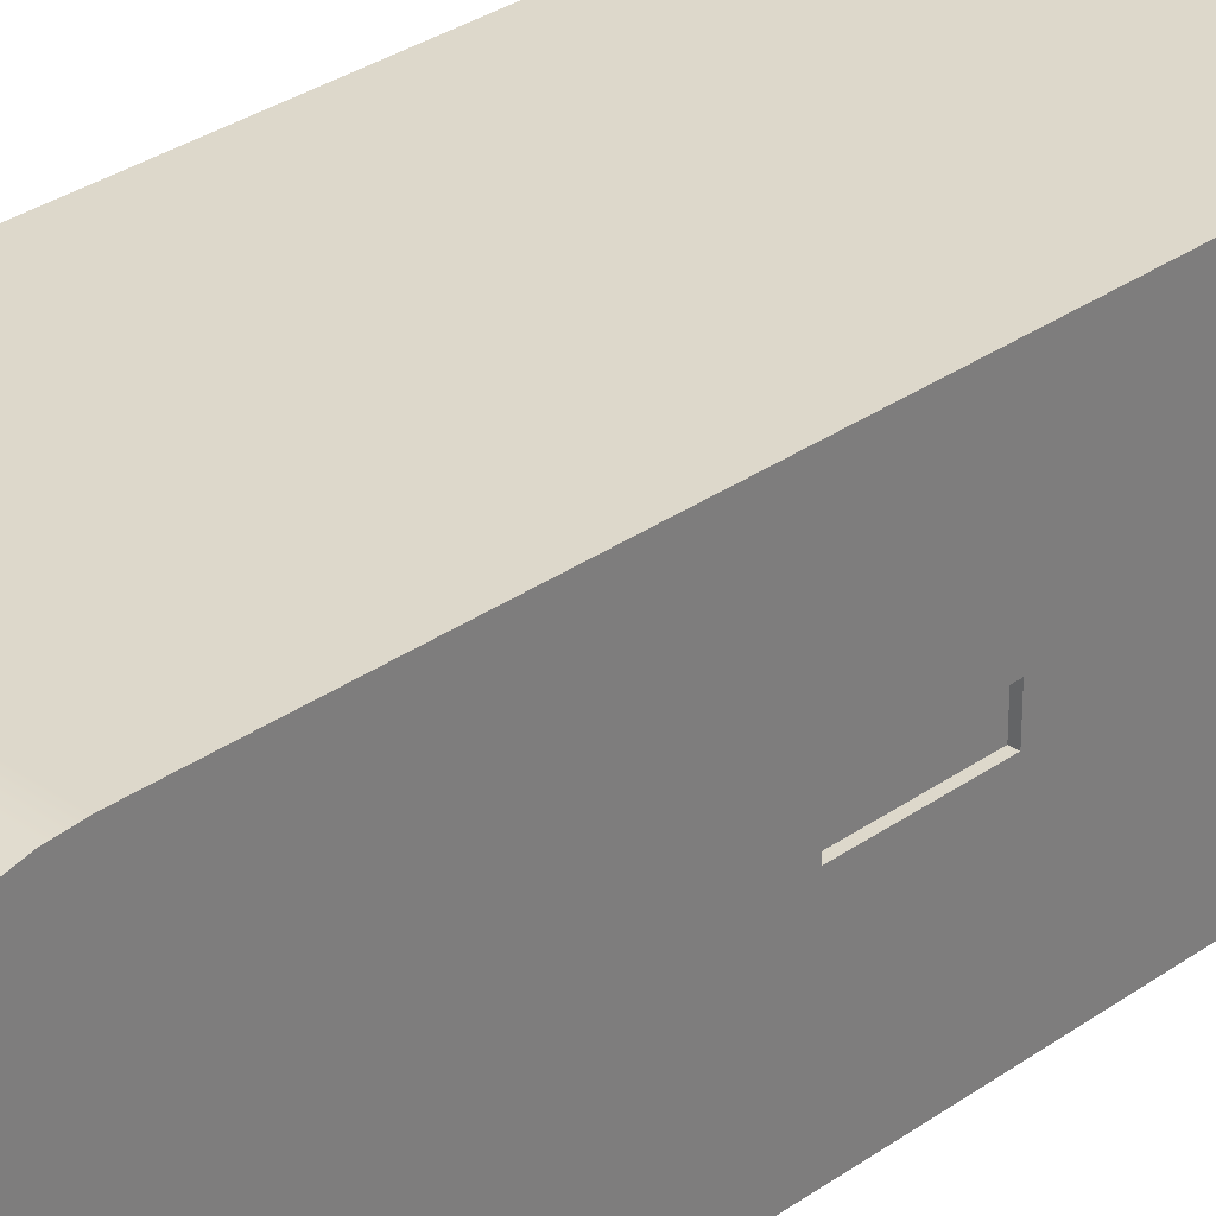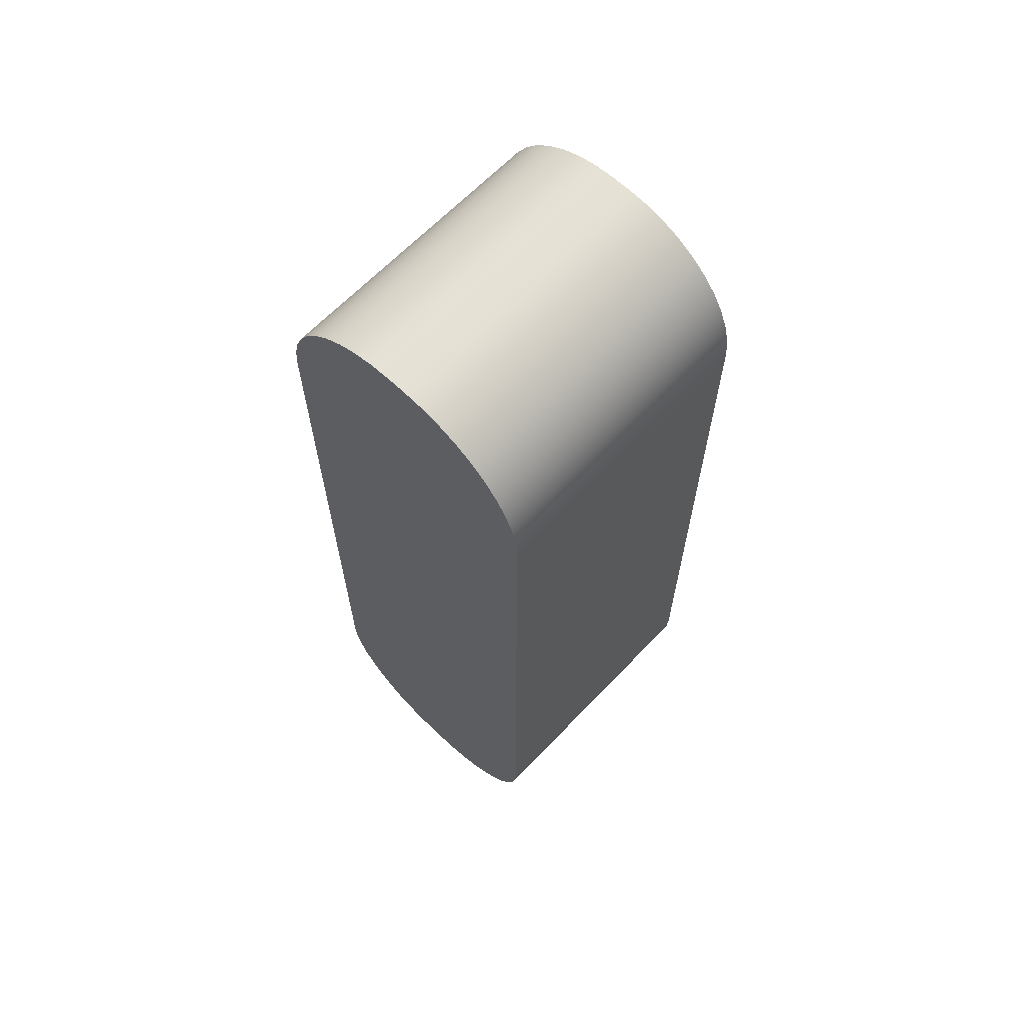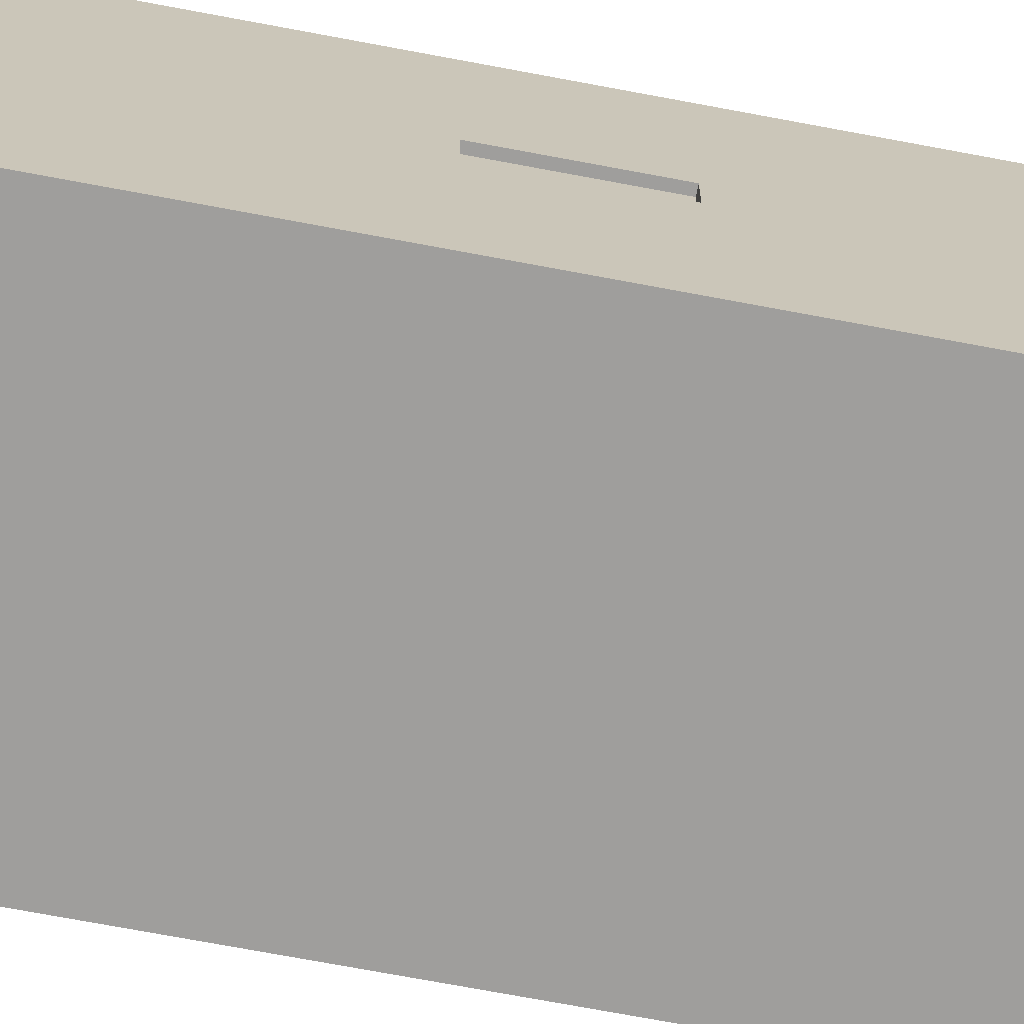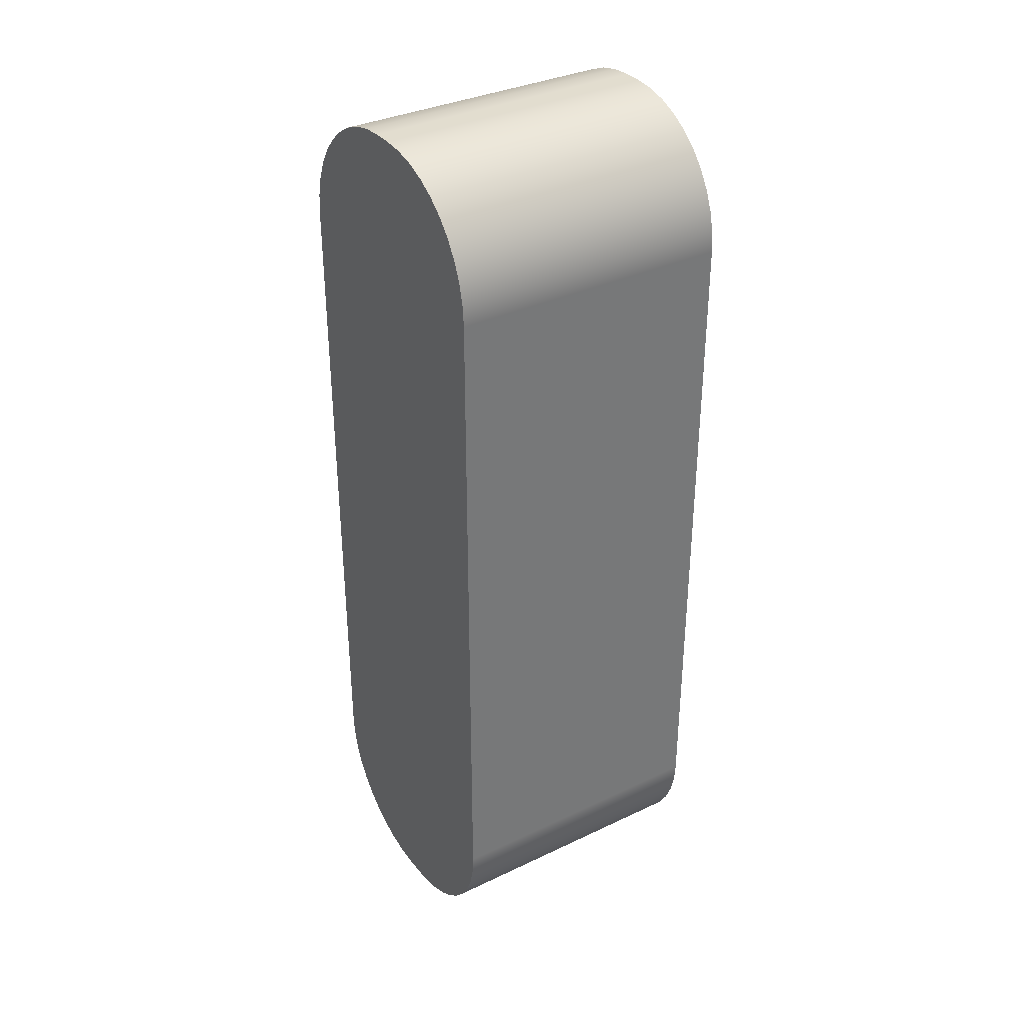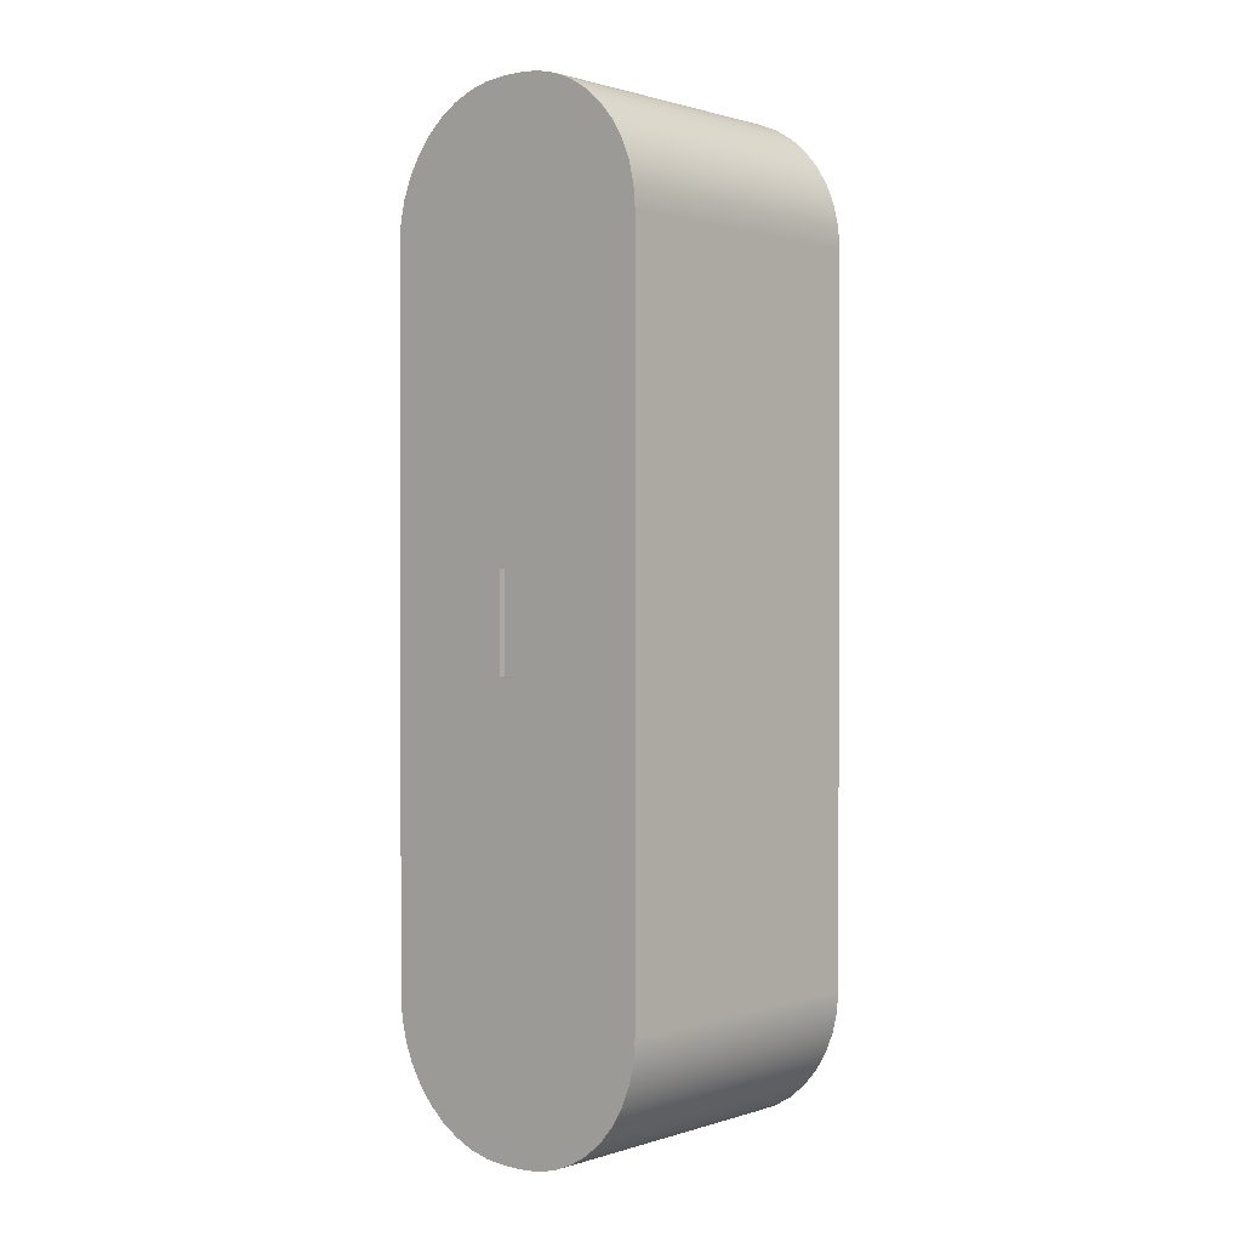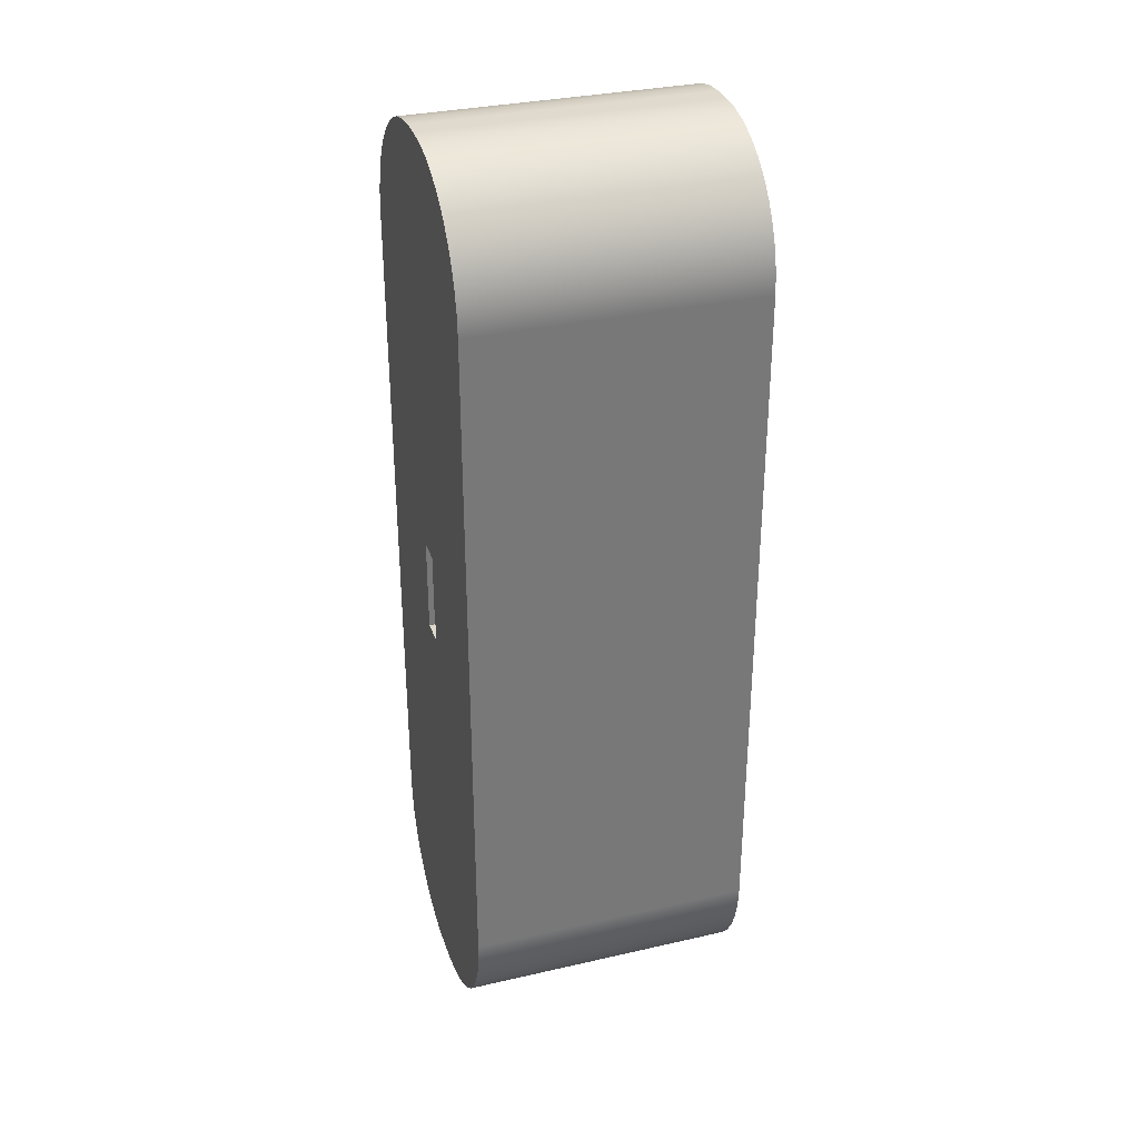
<metadata>
{"format":"obj","ext":"obj","renderer":"f3d","projection":"perspective","resolution":1024,"background":"white","views":[{"elev":31.2,"azim":44.8,"up":"+Z"},{"elev":65.0,"azim":-46.3,"up":"+Y"},{"elev":-71.0,"azim":79.3,"up":"+Z"},{"elev":34.8,"azim":-32.4,"up":"+Y"},{"elev":1.0,"azim":131.7,"up":"+Y"},{"elev":32.7,"azim":162.4,"up":"+Y"}]}
</metadata>
<code>
v 0.381 0.0635 -0.01905
v 0.381 0.0635 0.01905
v 0.3734 0.0635 0.01905
v 0.3734 0.0635 -0.01905
v 0.3734 0.0635 0.01905
v 0.3734 -0.0635 0.01905
v 0.3734 -0.0635 -0.01905
v 0.3734 0.0635 -0.01905
v 0.381 -0.0635 -0.01905
v 0.381 0.0635 -0.01905
v 0.3734 0.0635 -0.01905
v 0.3734 -0.0635 -0.01905
v 0.381 0.0635 0.01905
v 0.381 -0.0635 0.01905
v 0.3734 -0.0635 0.01905
v 0.3734 0.0635 0.01905
v 0.381 -0.0635 0.01905
v 0.381 -0.0635 -0.01905
v 0.3734 -0.0635 -0.01905
v 0.3734 -0.0635 0.01905
v 0 -0.4572 -0.1905
v 0 -0.485 -0.1883
v 0 -0.5121 -0.1818
v 0 -0.5379 -0.1711
v 0 -0.5617 -0.1565
v 0 -0.5829 -0.1384
v 0 -0.601 -0.1172
v 0 -0.6156 -0.09342
v 0 -0.6263 -0.06764
v 0 -0.6328 -0.04051
v 0 -0.635 -0.0127
v 0 -0.635 0.0127
v 0 -0.6328 0.04051
v 0 -0.6263 0.06764
v 0 -0.6156 0.09342
v 0 -0.601 0.1172
v 0 -0.5829 0.1384
v 0 -0.5617 0.1565
v 0 -0.5379 0.1711
v 0 -0.5121 0.1818
v 0 -0.485 0.1883
v 0 -0.4572 0.1905
v 0 0.4572 0.1905
v 0 0.485 0.1883
v 0 0.5121 0.1818
v 0 0.5379 0.1711
v 0 0.5617 0.1565
v 0 0.5829 0.1384
v 0 0.601 0.1172
v 0 0.6156 0.09342
v 0 0.6263 0.06764
v 0 0.6328 0.04051
v 0 0.635 0.0127
v 0 0.635 -0.0127
v 0 0.6328 -0.04051
v 0 0.6263 -0.06764
v 0 0.6156 -0.09342
v 0 0.601 -0.1172
v 0 0.5829 -0.1384
v 0 0.5617 -0.1565
v 0 0.5379 -0.1711
v 0 0.5121 -0.1818
v 0 0.485 -0.1883
v 0 0.4572 -0.1905
v 0 0.4572 -0.1905
v 0 0.485 -0.1883
v 0 0.5121 -0.1818
v 0 0.5379 -0.1711
v 0 0.5617 -0.1565
v 0 0.5829 -0.1384
v 0 0.601 -0.1172
v 0 0.6156 -0.09342
v 0 0.6263 -0.06764
v 0 0.6328 -0.04051
v 0 0.635 -0.0127
v 0.381 0.635 -0.0127
v 0.381 0.6328 -0.04051
v 0.381 0.6263 -0.06764
v 0.381 0.6156 -0.09342
v 0.381 0.601 -0.1172
v 0.381 0.5829 -0.1384
v 0.381 0.5617 -0.1565
v 0.381 0.5379 -0.1711
v 0.381 0.5121 -0.1818
v 0.381 0.485 -0.1883
v 0.381 0.4572 -0.1905
v 0 -0.4572 -0.1905
v 0 0.4572 -0.1905
v 0.381 0.4572 -0.1905
v 0.381 -0.4572 -0.1905
v 0 -0.635 -0.0127
v 0 -0.6328 -0.04051
v 0 -0.6263 -0.06764
v 0 -0.6156 -0.09342
v 0 -0.601 -0.1172
v 0 -0.5829 -0.1384
v 0 -0.5617 -0.1565
v 0 -0.5379 -0.1711
v 0 -0.5121 -0.1818
v 0 -0.485 -0.1883
v 0 -0.4572 -0.1905
v 0.381 -0.4572 -0.1905
v 0.381 -0.485 -0.1883
v 0.381 -0.5121 -0.1818
v 0.381 -0.5379 -0.1711
v 0.381 -0.5617 -0.1565
v 0.381 -0.5829 -0.1384
v 0.381 -0.601 -0.1172
v 0.381 -0.6156 -0.09342
v 0.381 -0.6263 -0.06764
v 0.381 -0.6328 -0.04051
v 0.381 -0.635 -0.0127
v 0 -0.635 0.0127
v 0 -0.635 -0.0127
v 0.381 -0.635 -0.0127
v 0.381 -0.635 0.0127
v 0.381 -0.0635 -0.01905
v 0.381 -0.0635 0.01905
v 0.381 0.0635 0.01905
v 0.381 0.0635 -0.01905
v 0.381 -0.635 -0.0127
v 0.381 -0.6328 -0.04051
v 0.381 -0.6263 -0.06764
v 0.381 -0.6156 -0.09342
v 0.381 -0.601 -0.1172
v 0.381 -0.5829 -0.1384
v 0.381 -0.5617 -0.1565
v 0.381 -0.5379 -0.1711
v 0.381 -0.5121 -0.1818
v 0.381 -0.485 -0.1883
v 0.381 -0.4572 -0.1905
v 0.381 0.4572 -0.1905
v 0.381 0.485 -0.1883
v 0.381 0.5121 -0.1818
v 0.381 0.5379 -0.1711
v 0.381 0.5617 -0.1565
v 0.381 0.5829 -0.1384
v 0.381 0.601 -0.1172
v 0.381 0.6156 -0.09342
v 0.381 0.6263 -0.06764
v 0.381 0.6328 -0.04051
v 0.381 0.635 -0.0127
v 0.381 0.635 0.0127
v 0.381 0.6328 0.04051
v 0.381 0.6263 0.06764
v 0.381 0.6156 0.09342
v 0.381 0.601 0.1172
v 0.381 0.5829 0.1384
v 0.381 0.5617 0.1565
v 0.381 0.5379 0.1711
v 0.381 0.5121 0.1818
v 0.381 0.485 0.1883
v 0.381 0.4572 0.1905
v 0.381 -0.4572 0.1905
v 0.381 -0.485 0.1883
v 0.381 -0.5121 0.1818
v 0.381 -0.5379 0.1711
v 0.381 -0.5617 0.1565
v 0.381 -0.5829 0.1384
v 0.381 -0.601 0.1172
v 0.381 -0.6156 0.09342
v 0.381 -0.6263 0.06764
v 0.381 -0.6328 0.04051
v 0.381 -0.635 0.0127
v 0 0.635 -0.0127
v 0 0.635 0.0127
v 0.381 0.635 0.0127
v 0.381 0.635 -0.0127
v 0 0.635 0.0127
v 0 0.6328 0.04051
v 0 0.6263 0.06764
v 0 0.6156 0.09342
v 0 0.601 0.1172
v 0 0.5829 0.1384
v 0 0.5617 0.1565
v 0 0.5379 0.1711
v 0 0.5121 0.1818
v 0 0.485 0.1883
v 0 0.4572 0.1905
v 0.381 0.4572 0.1905
v 0.381 0.485 0.1883
v 0.381 0.5121 0.1818
v 0.381 0.5379 0.1711
v 0.381 0.5617 0.1565
v 0.381 0.5829 0.1384
v 0.381 0.601 0.1172
v 0.381 0.6156 0.09342
v 0.381 0.6263 0.06764
v 0.381 0.6328 0.04051
v 0.381 0.635 0.0127
v 0 0.4572 0.1905
v 0 -0.4572 0.1905
v 0.381 -0.4572 0.1905
v 0.381 0.4572 0.1905
v 0 -0.4572 0.1905
v 0 -0.485 0.1883
v 0 -0.5121 0.1818
v 0 -0.5379 0.1711
v 0 -0.5617 0.1565
v 0 -0.5829 0.1384
v 0 -0.601 0.1172
v 0 -0.6156 0.09342
v 0 -0.6263 0.06764
v 0 -0.6328 0.04051
v 0 -0.635 0.0127
v 0.381 -0.635 0.0127
v 0.381 -0.6328 0.04051
v 0.381 -0.6263 0.06764
v 0.381 -0.6156 0.09342
v 0.381 -0.601 0.1172
v 0.381 -0.5829 0.1384
v 0.381 -0.5617 0.1565
v 0.381 -0.5379 0.1711
v 0.381 -0.5121 0.1818
v 0.381 -0.485 0.1883
v 0.381 -0.4572 0.1905
f 1 2 4
f 4 2 3
f 6 7 5
f 5 7 8
f 9 10 12
f 12 10 11
f 13 14 16
f 16 14 15
f 17 18 20
f 20 18 19
f 22 23 21
f 21 23 24
f 21 24 25
f 25 26 21
f 21 26 27
f 21 27 28
f 28 29 21
f 21 29 30
f 21 30 31
f 31 32 21
f 21 32 42
f 21 42 64
f 64 42 43
f 64 43 54
f 54 43 53
f 53 43 52
f 52 43 51
f 51 43 50
f 50 43 49
f 49 43 48
f 48 43 47
f 47 43 46
f 46 43 45
f 45 43 44
f 32 33 42
f 42 33 34
f 42 34 35
f 35 36 42
f 42 36 37
f 42 37 38
f 38 39 42
f 42 39 40
f 42 40 41
f 54 55 64
f 64 55 56
f 64 56 57
f 57 58 64
f 64 58 59
f 64 59 60
f 60 61 64
f 64 61 62
f 64 62 63
f 86 65 85
f 85 65 66
f 85 66 67
f 85 67 84
f 84 67 68
f 84 68 83
f 83 68 69
f 83 69 82
f 82 69 70
f 82 70 81
f 81 70 71
f 81 71 80
f 80 71 72
f 80 72 79
f 79 72 73
f 79 73 78
f 78 73 74
f 78 74 77
f 77 74 76
f 76 74 75
f 87 88 90
f 90 88 89
f 112 91 111
f 111 91 92
f 111 92 93
f 111 93 110
f 110 93 94
f 110 94 109
f 109 94 95
f 109 95 108
f 108 95 96
f 108 96 107
f 107 96 97
f 107 97 106
f 106 97 98
f 106 98 105
f 105 98 99
f 105 99 104
f 104 99 100
f 104 100 103
f 103 100 102
f 102 100 101
f 113 114 116
f 116 114 115
f 120 117 131
f 131 117 118
f 131 118 121
f 121 118 154
f 121 154 164
f 164 154 163
f 163 154 162
f 162 154 161
f 161 154 160
f 160 154 159
f 159 154 158
f 158 154 157
f 157 154 156
f 156 154 155
f 118 119 154
f 154 119 153
f 153 119 120
f 153 120 143
f 143 120 132
f 143 132 142
f 142 132 141
f 141 132 140
f 140 132 139
f 139 132 138
f 138 132 137
f 137 132 136
f 136 132 135
f 135 132 134
f 134 132 133
f 132 120 131
f 121 122 131
f 131 122 123
f 131 123 124
f 124 125 131
f 131 125 126
f 131 126 127
f 127 128 131
f 131 128 129
f 131 129 130
f 143 144 153
f 153 144 145
f 153 145 146
f 146 147 153
f 153 147 148
f 153 148 149
f 149 150 153
f 153 150 151
f 153 151 152
f 165 166 168
f 168 166 167
f 190 169 189
f 189 169 170
f 189 170 171
f 189 171 188
f 188 171 172
f 188 172 187
f 187 172 173
f 187 173 186
f 186 173 174
f 186 174 185
f 185 174 175
f 185 175 184
f 184 175 176
f 184 176 183
f 183 176 177
f 183 177 182
f 182 177 178
f 182 178 181
f 181 178 180
f 180 178 179
f 191 192 194
f 194 192 193
f 216 195 215
f 215 195 196
f 215 196 197
f 215 197 214
f 214 197 198
f 214 198 213
f 213 198 199
f 213 199 212
f 212 199 200
f 212 200 211
f 211 200 201
f 211 201 210
f 210 201 202
f 210 202 209
f 209 202 203
f 209 203 208
f 208 203 204
f 208 204 207
f 207 204 206
f 206 204 205

</code>
